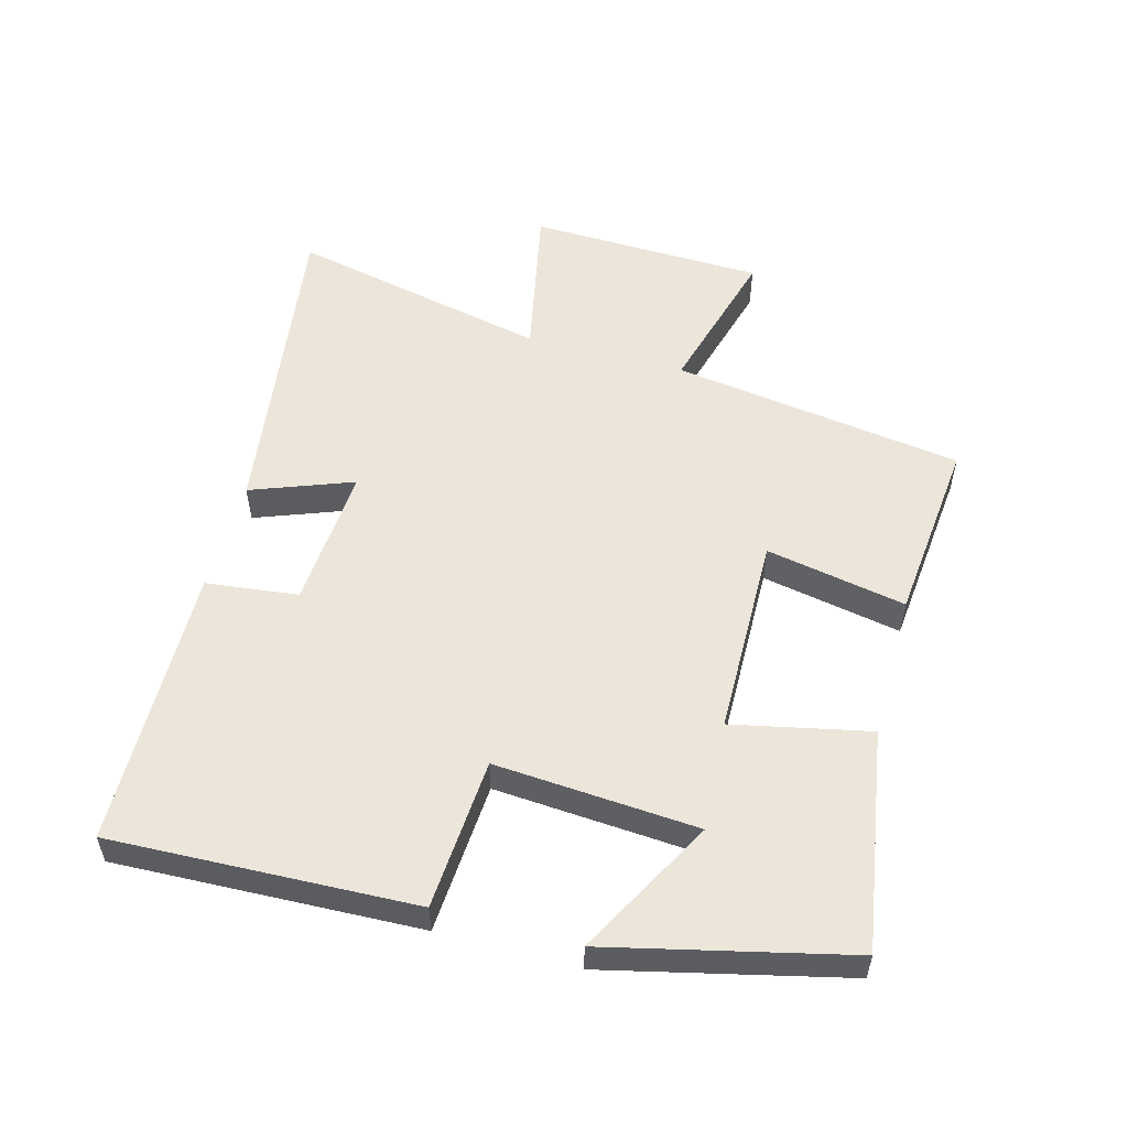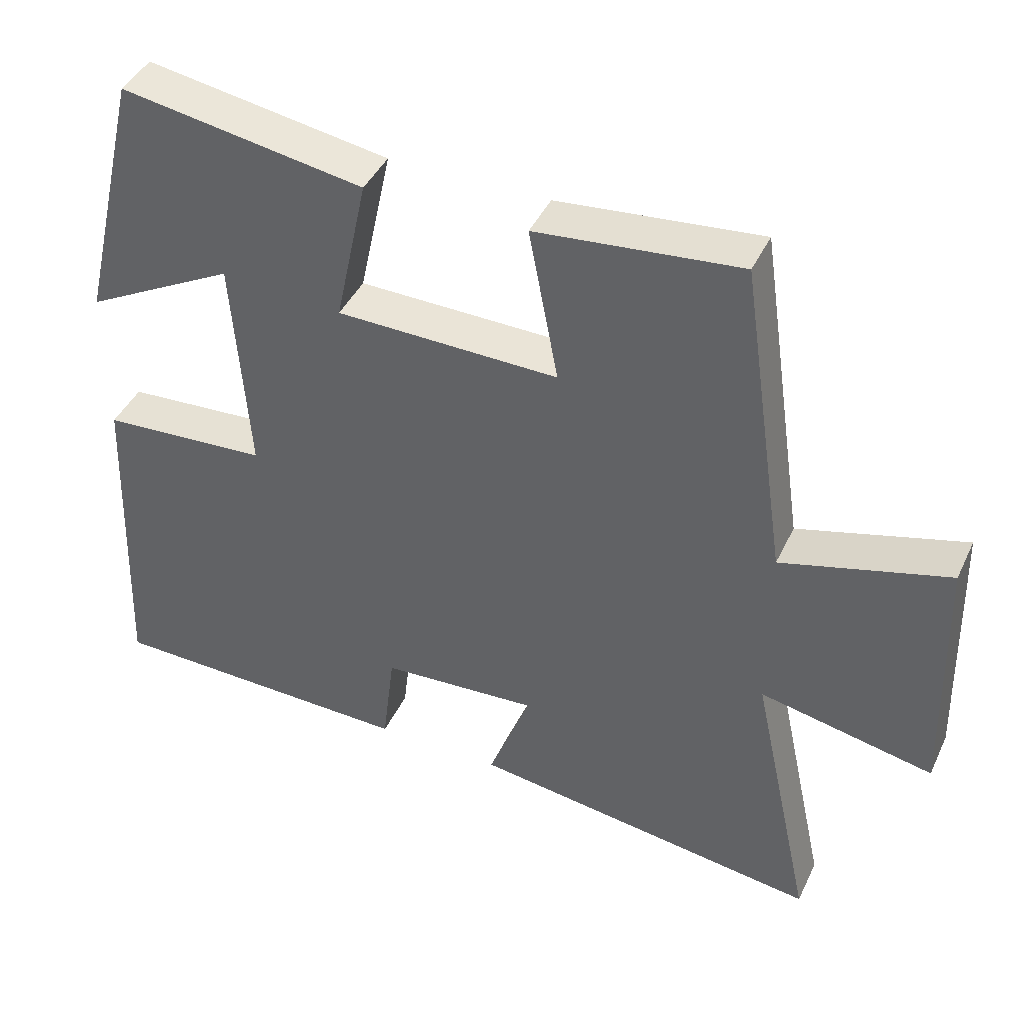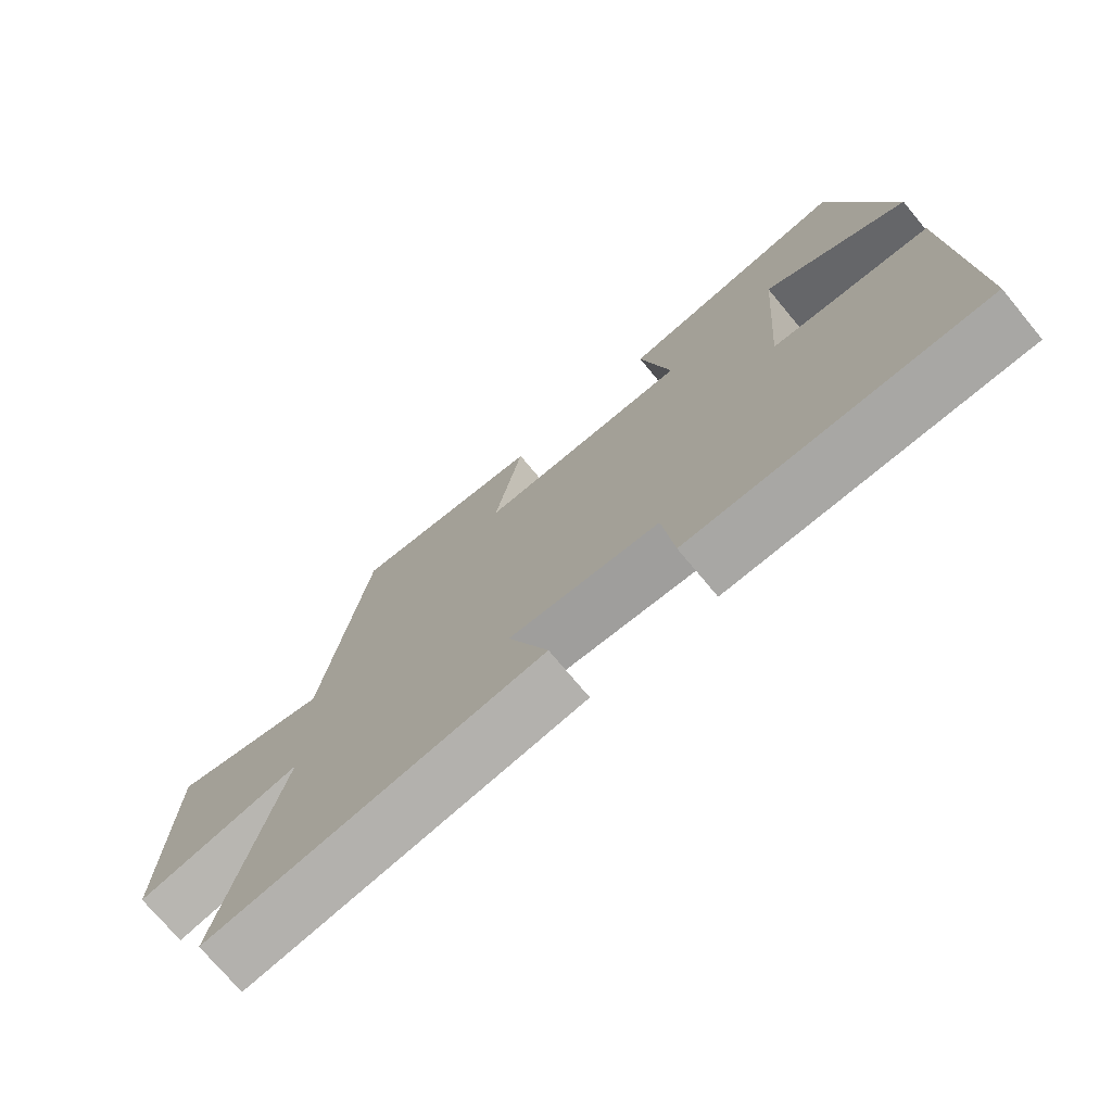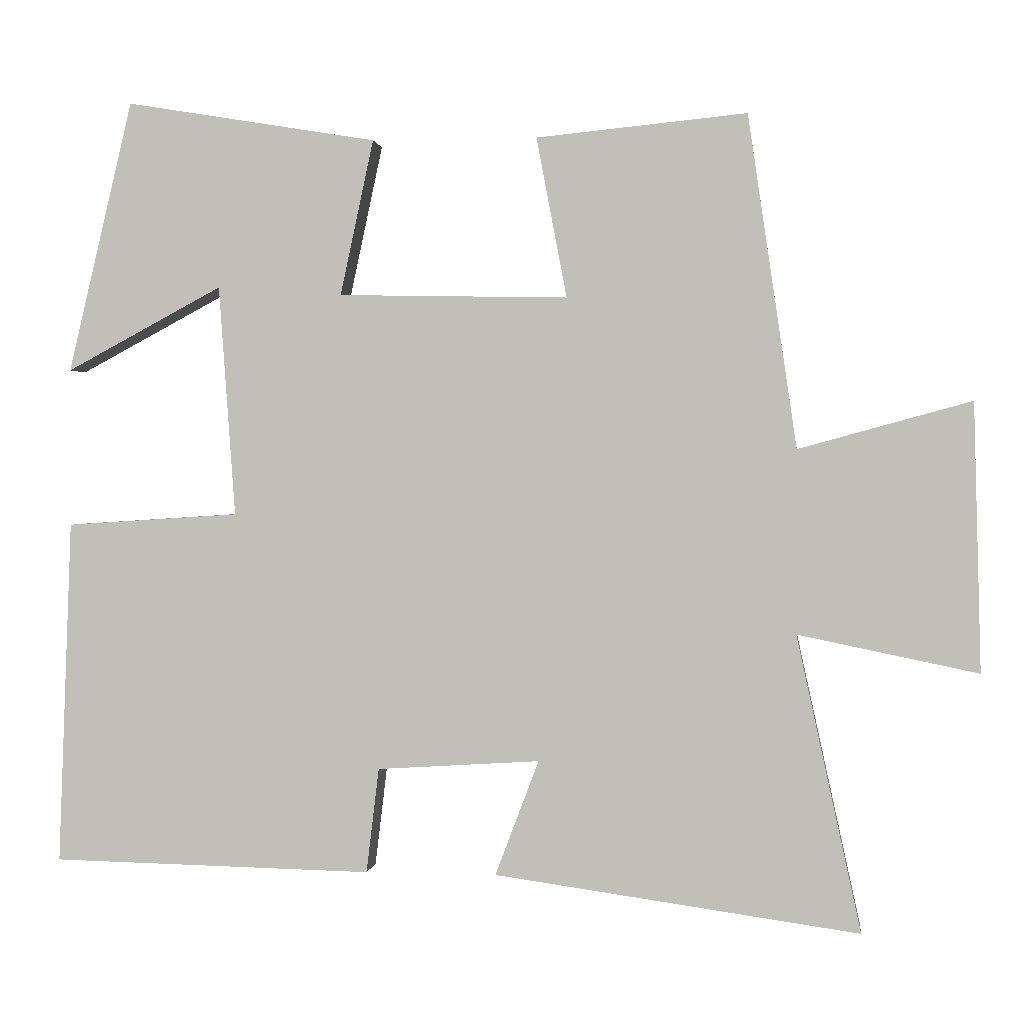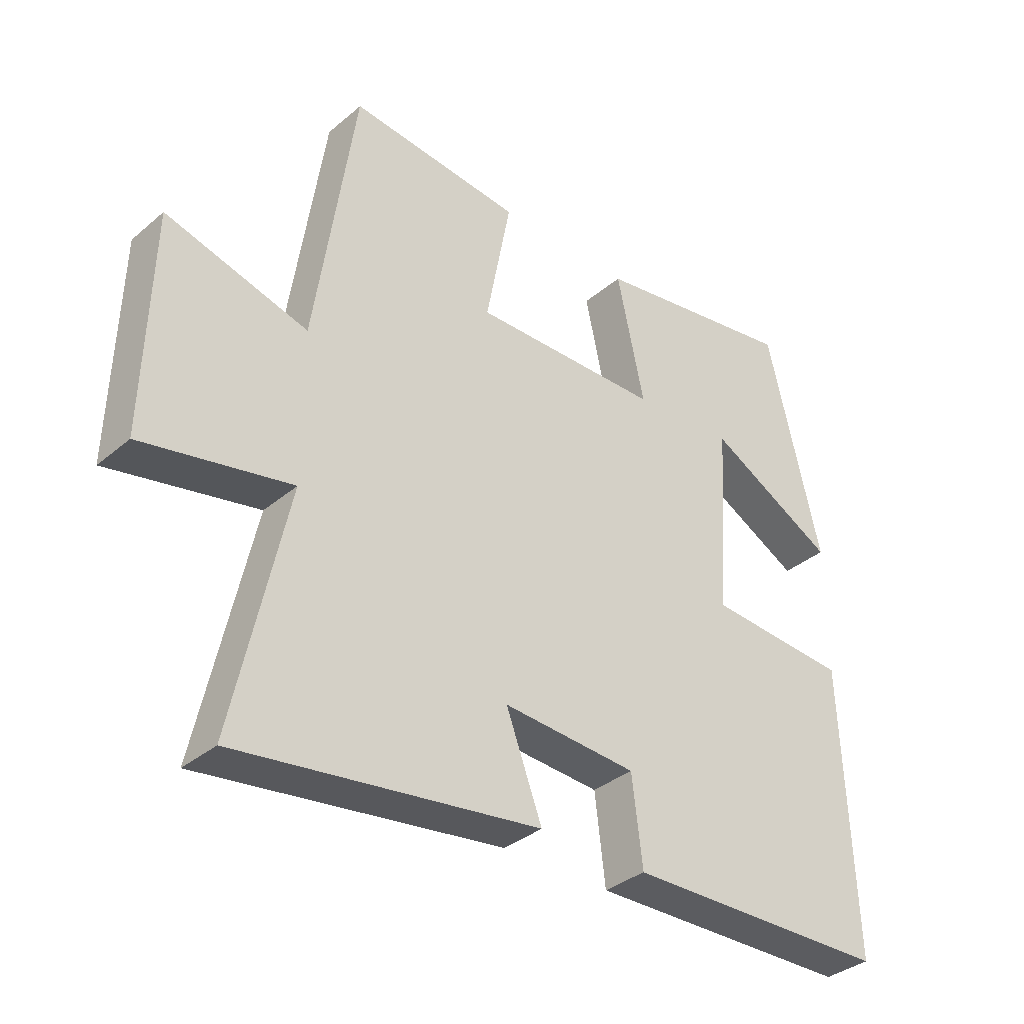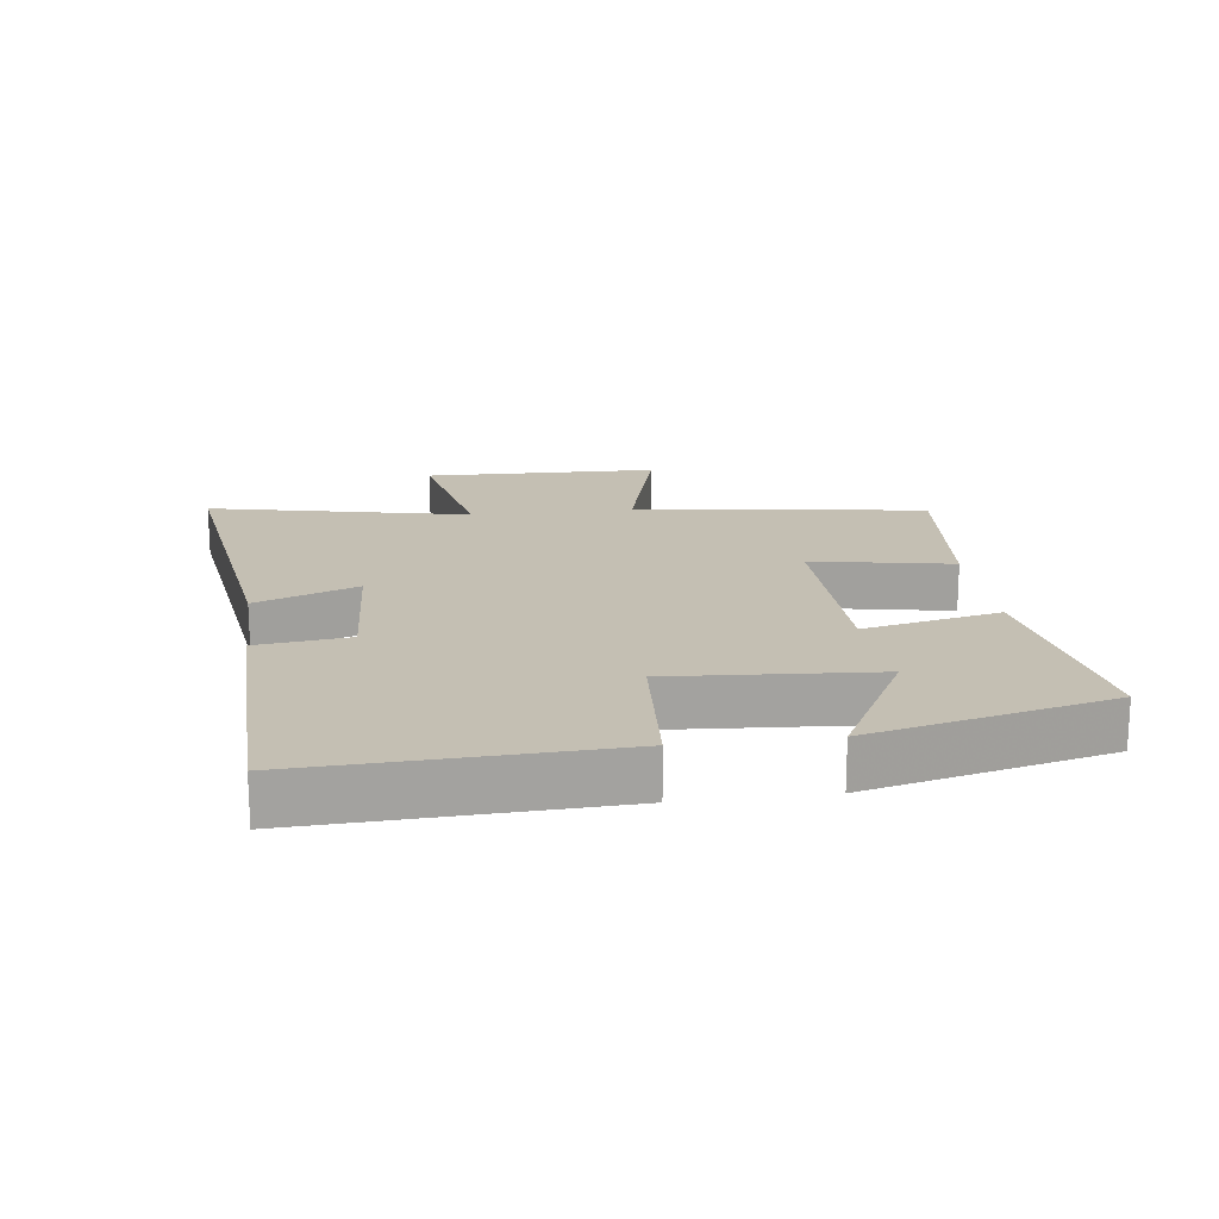
<metadata>
{"format":"obj","ext":"obj","renderer":"f3d","projection":"perspective","resolution":1024,"background":"white","views":[{"elev":54.4,"azim":-74.7,"up":"+Y"},{"elev":42.6,"azim":23.9,"up":"+Z"},{"elev":-73.7,"azim":-140.2,"up":"+Z"},{"elev":1.1,"azim":6.9,"up":"+Z"},{"elev":-35.3,"azim":138.0,"up":"+Z"},{"elev":17.9,"azim":-97.4,"up":"+Y"}]}
</metadata>
<code>
v -0.413 0.07 0.556
v -0.074 0.07 0.5
v -0.119 0.07 0.29
v 0.191 0.07 0.284
v 0.15 0.07 0.5
v 0.434 0.07 0.528
v 0.5 0.07 0.079
v 0.733 0.07 0.143
v 0.743 0.07 -0.219
v 0.5 0.07 -0.169
v 0.587 0.07 -0.569
v 0.094 0.07 -0.5
v 0.153 0.07 -0.344
v -0.067 0.07 -0.358
v -0.084 0.07 -0.5
v -0.518 0.07 -0.491
v -0.5 0.07 -0.025
v -0.267 0.07 -0.01
v -0.289 0.07 0.302
v -0.5 0.07 0.189
v -0.413 0 0.556
v -0.074 0 0.5
v -0.119 0 0.29
v 0.191 0 0.284
v 0.15 0 0.5
v 0.434 0 0.528
v 0.5 0 0.079
v 0.733 0 0.143
v 0.743 0 -0.219
v 0.5 0 -0.169
v 0.587 0 -0.569
v 0.094 0 -0.5
v 0.153 0 -0.344
v -0.067 0 -0.358
v -0.084 0 -0.5
v -0.518 0 -0.491
v -0.5 0 -0.025
v -0.267 0 -0.01
v -0.289 0 0.302
v -0.5 0 0.189
f 19 20 1 2
f 18 19 2 3
f 16 17 18
f 15 16 18
f 14 15 18
f 18 3 4
f 14 18 4
f 13 14 4
f 10 11 12 13
f 10 13 4
f 7 8 9 10
f 6 7 10
f 5 6 10
f 4 5 10
f 22 21 40 39
f 23 22 39 38
f 38 37 36
f 38 36 35
f 38 35 34
f 24 23 38
f 24 38 34
f 24 34 33
f 33 32 31 30
f 24 33 30
f 30 29 28 27
f 30 27 26
f 30 26 25
f 30 25 24
f 1 21 22 2
f 2 22 23 3
f 3 23 24 4
f 4 24 25 5
f 5 25 26 6
f 6 26 27 7
f 7 27 28 8
f 8 28 29 9
f 9 29 30 10
f 10 30 31 11
f 11 31 32 12
f 12 32 33 13
f 13 33 34 14
f 14 34 35 15
f 15 35 36 16
f 16 36 37 17
f 17 37 38 18
f 18 38 39 19
f 19 39 40 20
f 20 40 21 1

</code>
